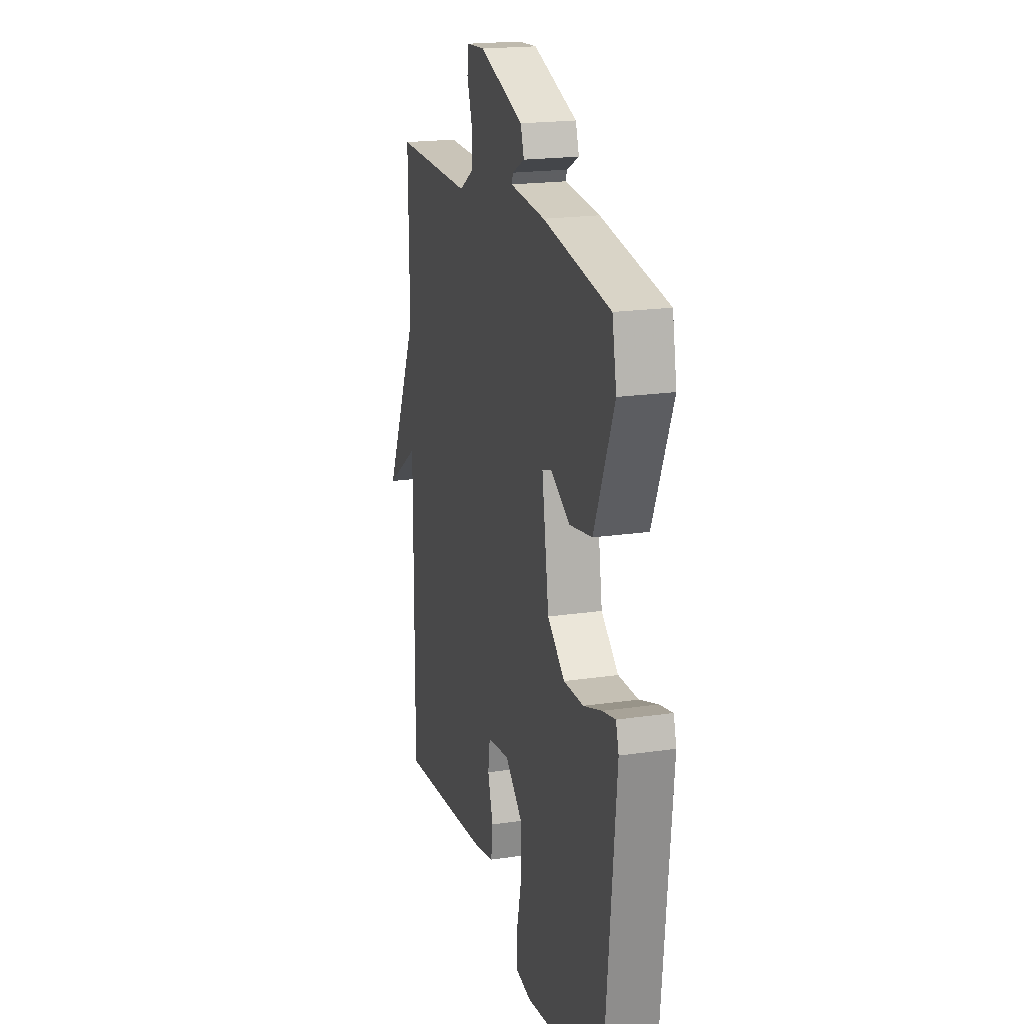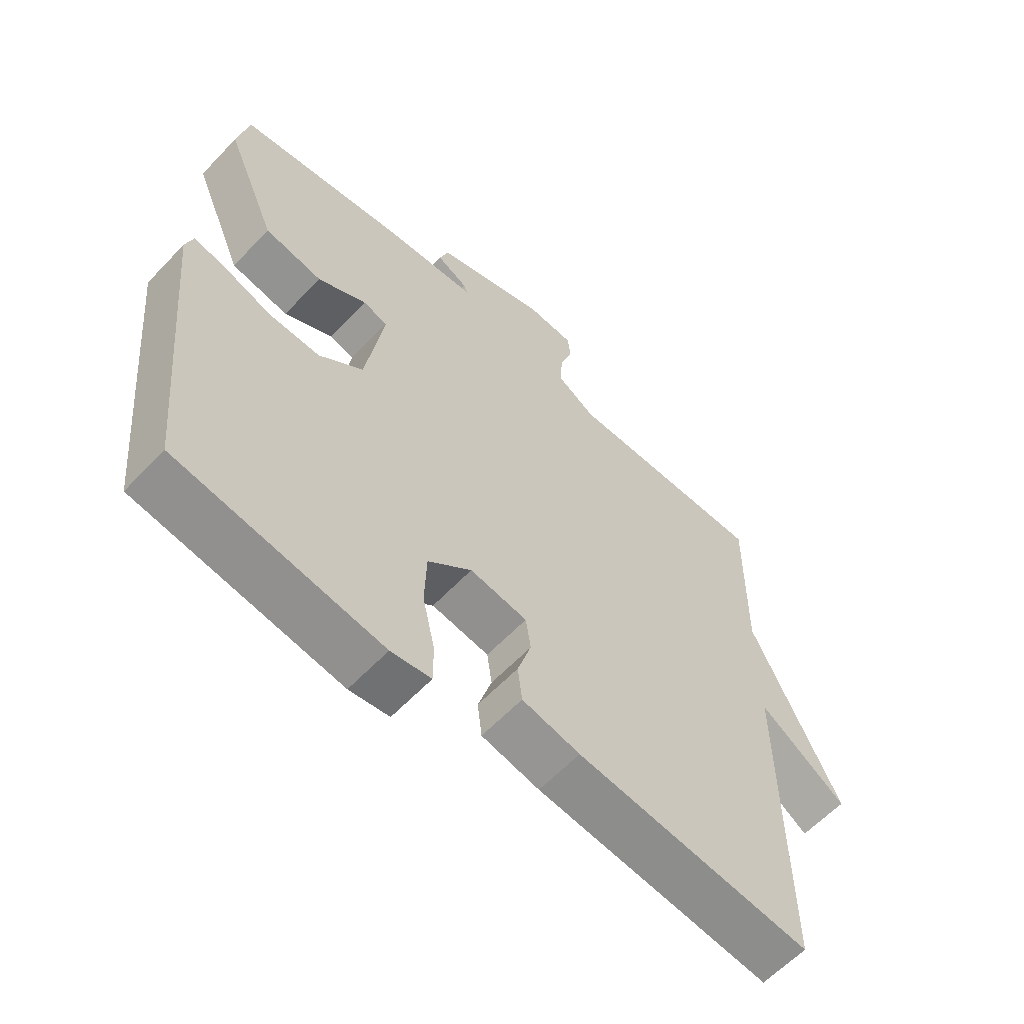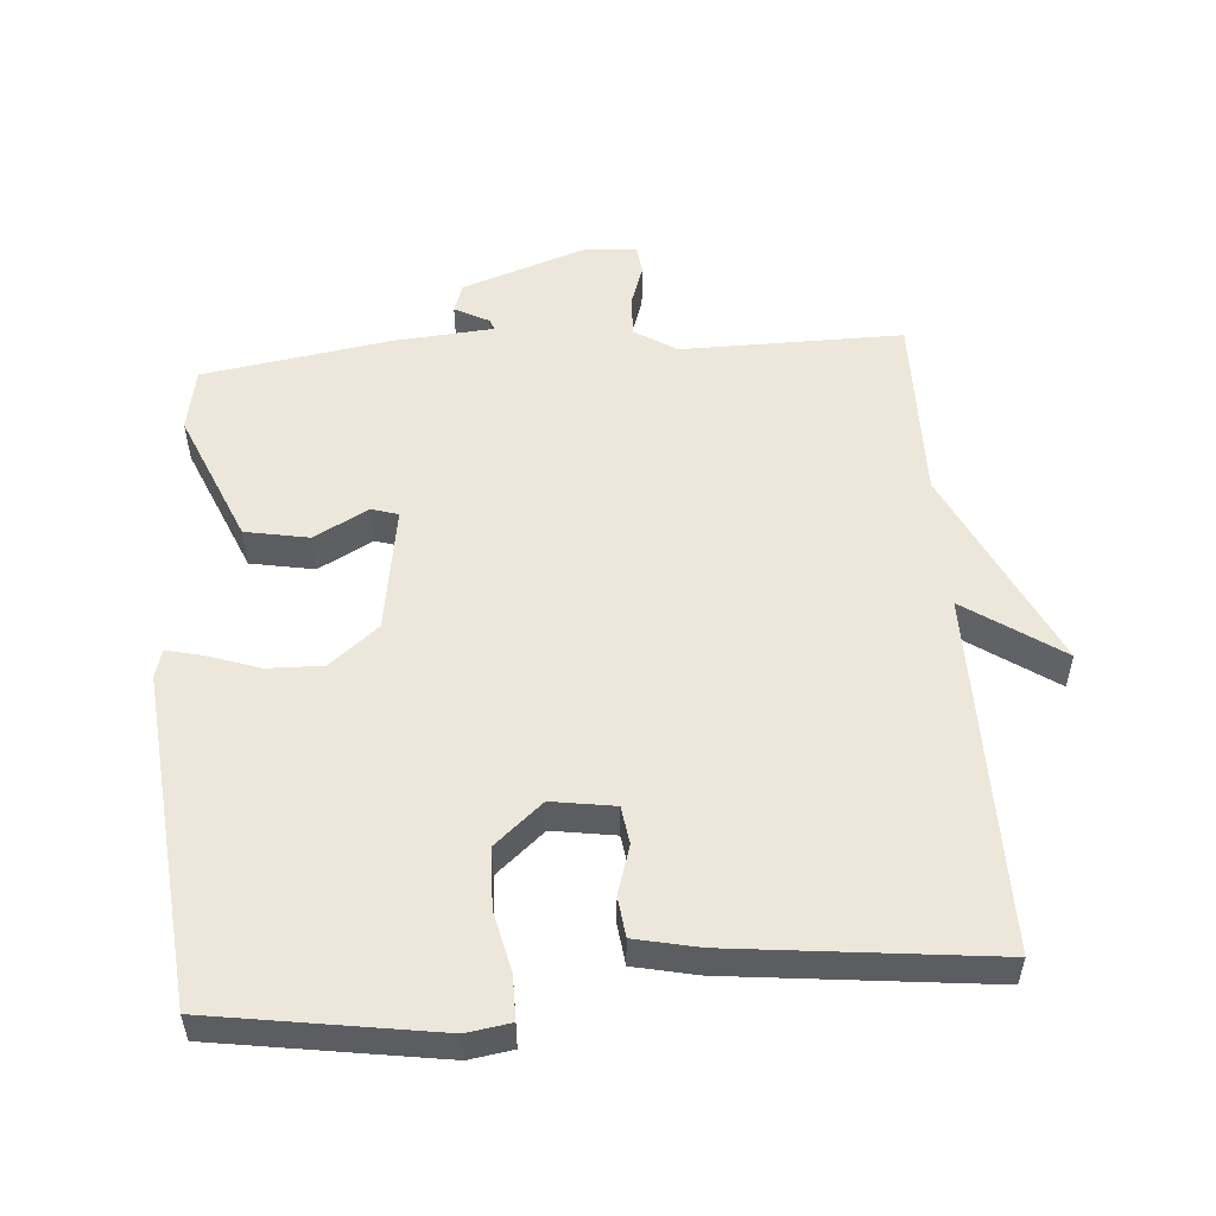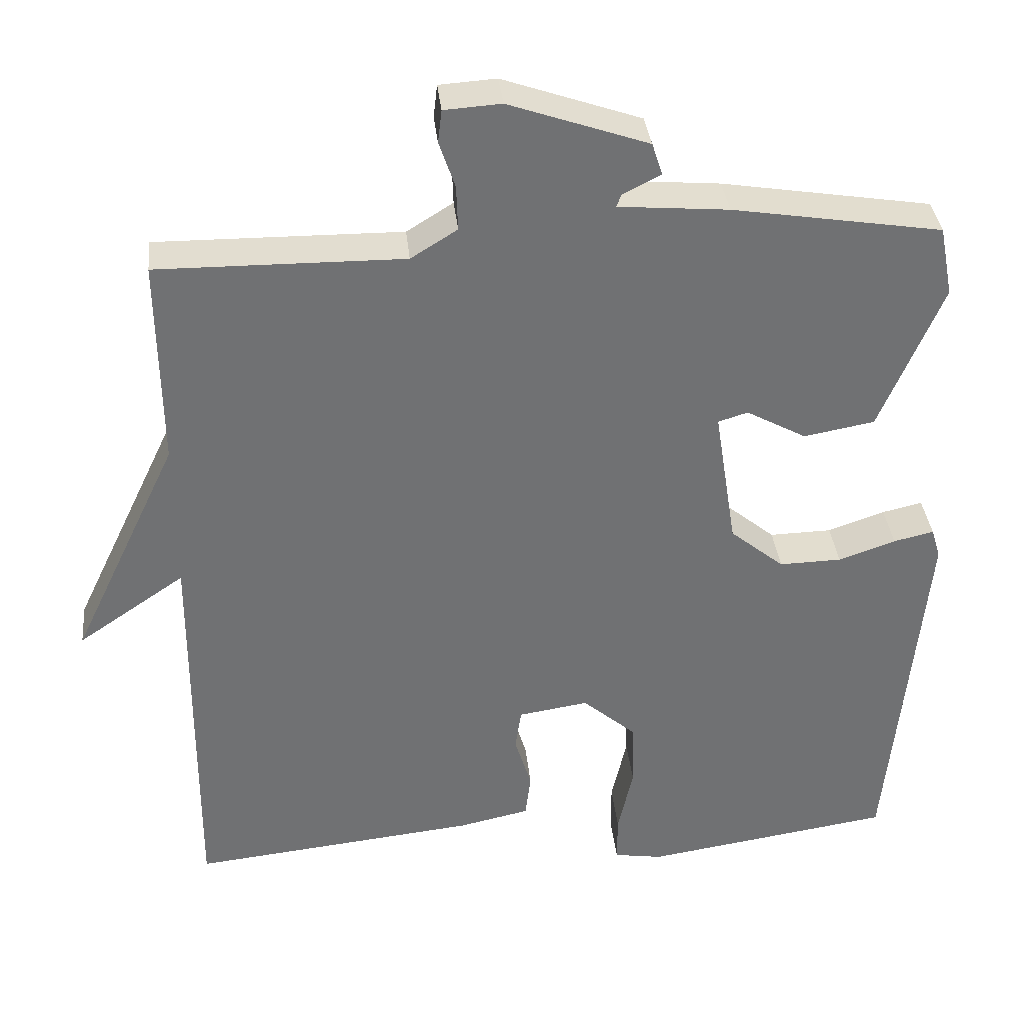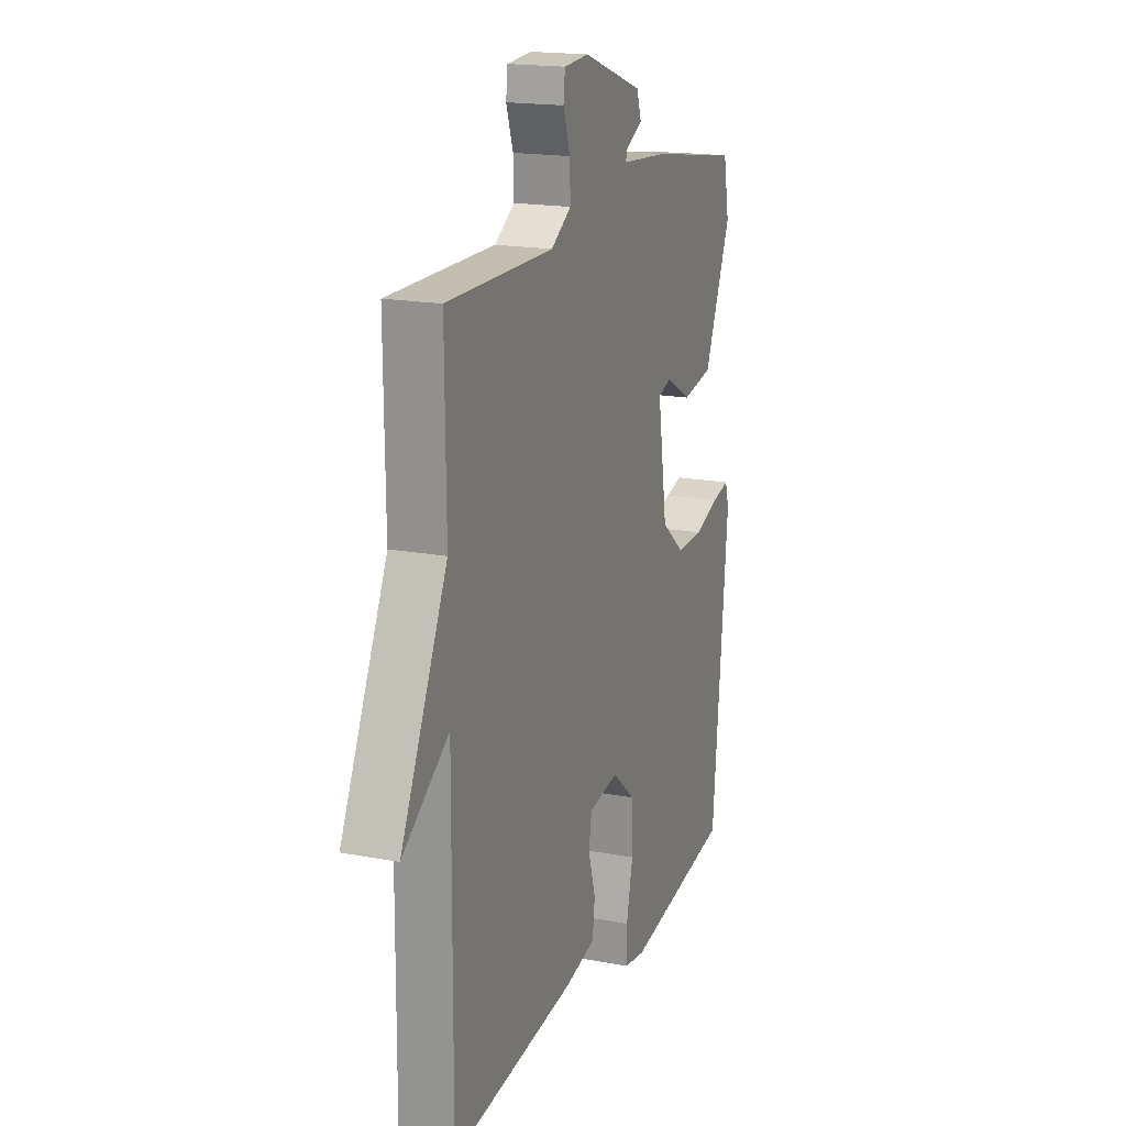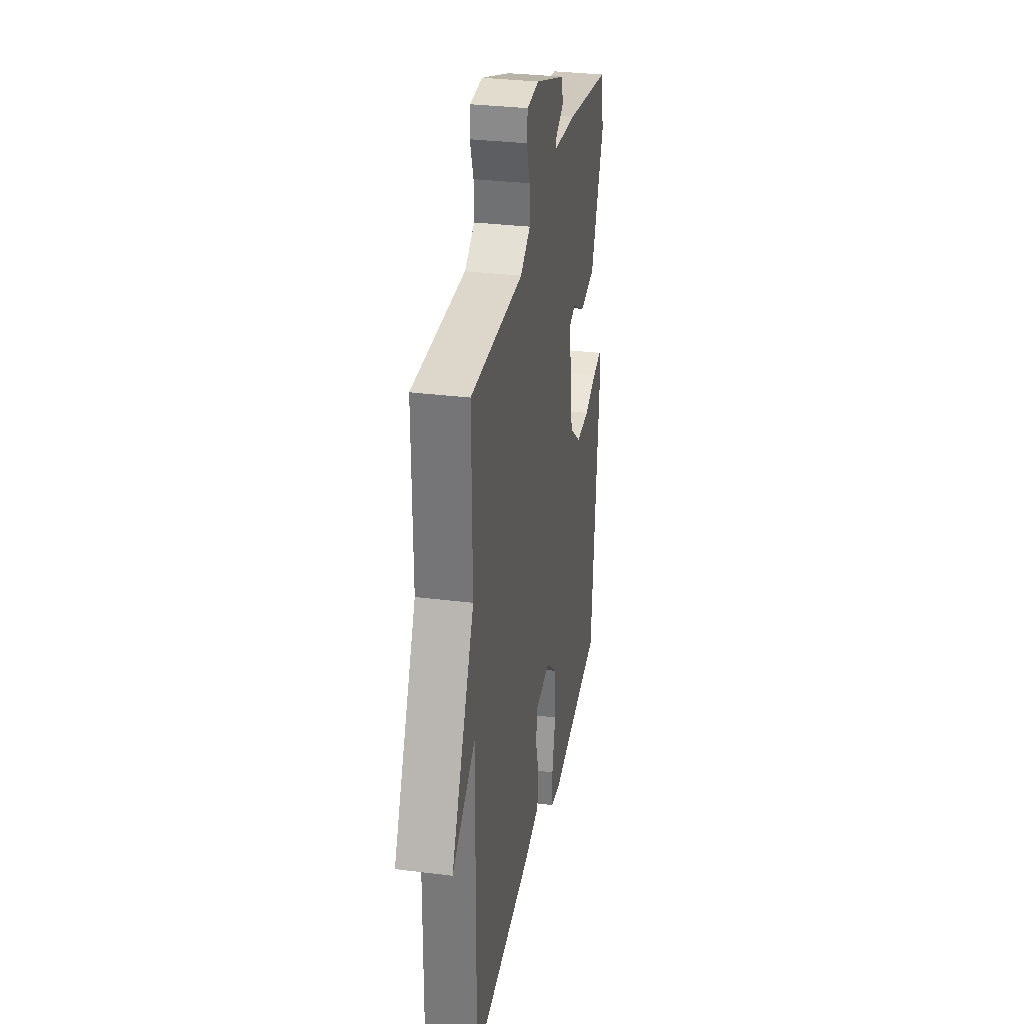
<metadata>
{"format":"obj","ext":"obj","renderer":"f3d","projection":"perspective","resolution":1024,"background":"white","views":[{"elev":19.6,"azim":74.7,"up":"+Z"},{"elev":-60.8,"azim":136.8,"up":"+Z"},{"elev":53.7,"azim":175.7,"up":"+Y"},{"elev":35.3,"azim":-5.8,"up":"+Z"},{"elev":17.9,"azim":-69.8,"up":"+Z"},{"elev":31.2,"azim":-79.8,"up":"+Z"}]}
</metadata>
<code>
v 0.5 0.07 -0.5
v 0.173 0.07 -0.55
v 0.109 0.07 -0.54
v 0.109 0.07 -0.477
v 0.129 0.07 -0.388
v 0.126 0.07 -0.3
v 0.056 0.07 -0.24
v -0.036 0.07 -0.254
v -0.044 0.07 -0.309
v -0.022 0.07 -0.38
v -0.029 0.07 -0.439
v -0.122 0.07 -0.459
v -0.5 0.07 -0.5
v -0.497 0.07 0.025
v -0.638 0.07 -0.071
v -0.497 0.07 0.225
v -0.5 0.07 0.5
v -0.177 0.07 0.497
v -0.116 0.07 0.535
v -0.118 0.07 0.594
v -0.139 0.07 0.655
v -0.134 0.07 0.698
v -0.059 0.07 0.703
v 0.123 0.07 0.64
v 0.137 0.07 0.598
v 0.087 0.07 0.572
v 0.081 0.07 0.556
v 0.225 0.07 0.544
v 0.5 0.07 0.5
v 0.518 0.07 0.408
v 0.436 0.07 0.214
v 0.343 0.07 0.197
v 0.264 0.07 0.24
v 0.225 0.07 0.228
v 0.254 0.07 0.044
v 0.325 0.07 -0.014
v 0.407 0.07 -0.012
v 0.482 0.07 0.014
v 0.535 0.07 0.026
v 0.547 0.07 -0.014
v 0.5 0 -0.5
v 0.173 0 -0.55
v 0.109 0 -0.54
v 0.109 0 -0.477
v 0.129 0 -0.388
v 0.126 0 -0.3
v 0.056 0 -0.24
v -0.036 0 -0.254
v -0.044 0 -0.309
v -0.022 0 -0.38
v -0.029 0 -0.439
v -0.122 0 -0.459
v -0.5 0 -0.5
v -0.497 0 0.025
v -0.638 0 -0.071
v -0.497 0 0.225
v -0.5 0 0.5
v -0.177 0 0.497
v -0.116 0 0.535
v -0.118 0 0.594
v -0.139 0 0.655
v -0.134 0 0.698
v -0.059 0 0.703
v 0.123 0 0.64
v 0.137 0 0.598
v 0.087 0 0.572
v 0.081 0 0.556
v 0.225 0 0.544
v 0.5 0 0.5
v 0.518 0 0.408
v 0.436 0 0.214
v 0.343 0 0.197
v 0.264 0 0.24
v 0.225 0 0.228
v 0.254 0 0.044
v 0.325 0 -0.014
v 0.407 0 -0.012
v 0.482 0 0.014
v 0.535 0 0.026
v 0.547 0 -0.014
f 3 4 5
f 2 3 5
f 1 2 5
f 40 1 5
f 39 40 5
f 38 39 5
f 37 38 5
f 36 37 5 6
f 35 36 6 7
f 34 35 7 8
f 31 32 33
f 30 31 33
f 29 30 33
f 28 29 33
f 27 28 33
f 27 33 34
f 24 25 26
f 23 24 26
f 22 23 26
f 21 22 26
f 20 21 26
f 19 20 26 27
f 27 34 8
f 19 27 8
f 18 19 8
f 14 15 16
f 12 13 14
f 11 12 14
f 10 11 14
f 9 10 14
f 9 14 16
f 16 17 18
f 9 16 18
f 8 9 18
f 45 44 43
f 45 43 42
f 45 42 41
f 45 41 80
f 45 80 79
f 45 79 78
f 45 78 77
f 46 45 77 76
f 47 46 76 75
f 48 47 75 74
f 73 72 71
f 73 71 70
f 73 70 69
f 73 69 68
f 73 68 67
f 74 73 67
f 66 65 64
f 66 64 63
f 66 63 62
f 66 62 61
f 66 61 60
f 67 66 60 59
f 48 74 67
f 48 67 59
f 48 59 58
f 56 55 54
f 54 53 52
f 54 52 51
f 54 51 50
f 54 50 49
f 56 54 49
f 58 57 56
f 58 56 49
f 58 49 48
f 1 41 42 2
f 2 42 43 3
f 3 43 44 4
f 4 44 45 5
f 5 45 46 6
f 6 46 47 7
f 7 47 48 8
f 8 48 49 9
f 9 49 50 10
f 10 50 51 11
f 11 51 52 12
f 12 52 53 13
f 13 53 54 14
f 14 54 55 15
f 15 55 56 16
f 16 56 57 17
f 17 57 58 18
f 18 58 59 19
f 19 59 60 20
f 20 60 61 21
f 21 61 62 22
f 22 62 63 23
f 23 63 64 24
f 24 64 65 25
f 25 65 66 26
f 26 66 67 27
f 27 67 68 28
f 28 68 69 29
f 29 69 70 30
f 30 70 71 31
f 31 71 72 32
f 32 72 73 33
f 33 73 74 34
f 34 74 75 35
f 35 75 76 36
f 36 76 77 37
f 37 77 78 38
f 38 78 79 39
f 39 79 80 40
f 40 80 41 1

</code>
